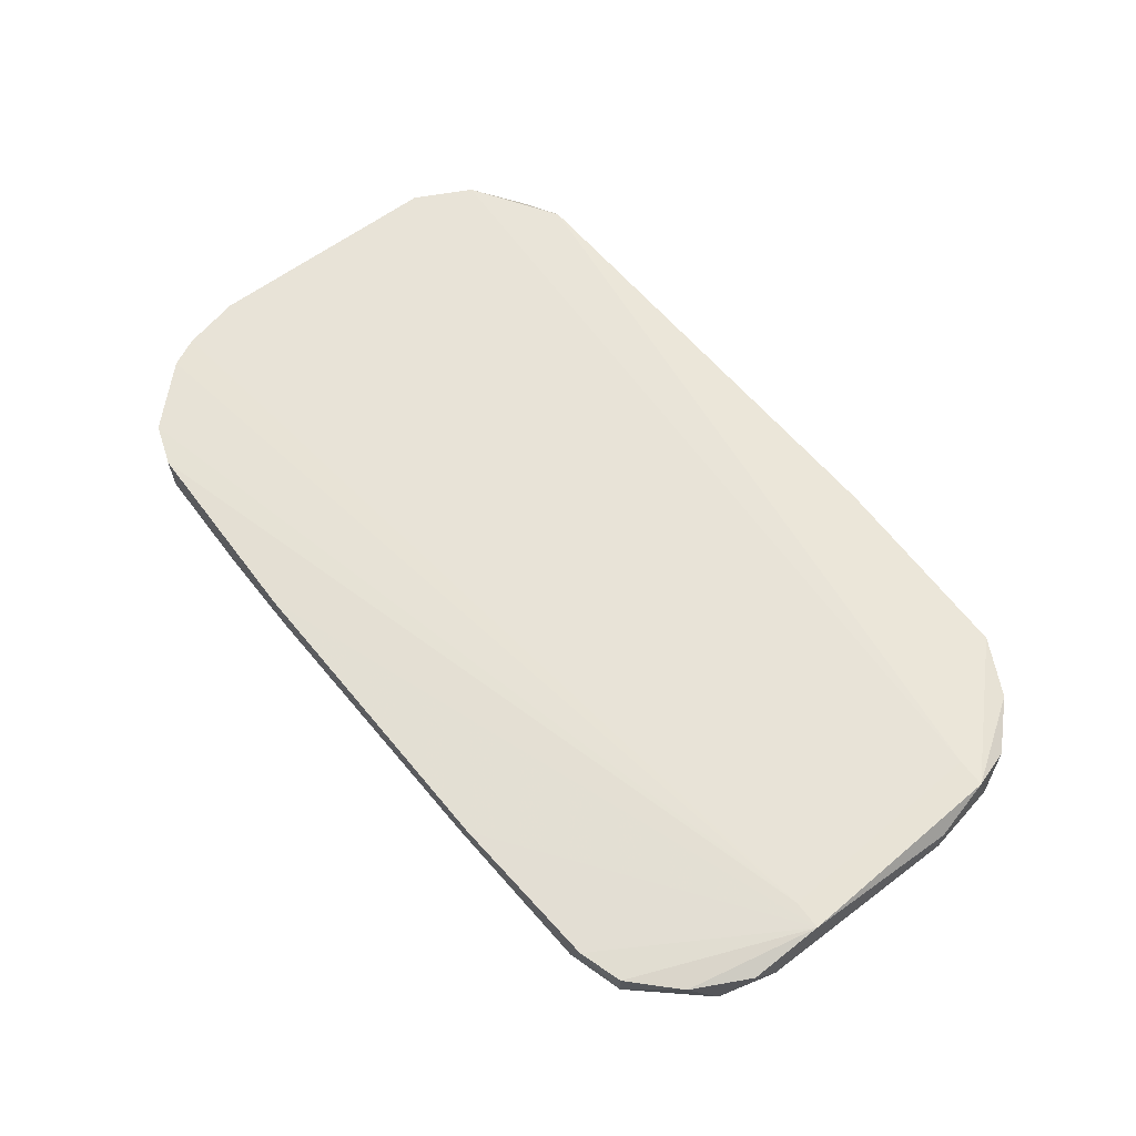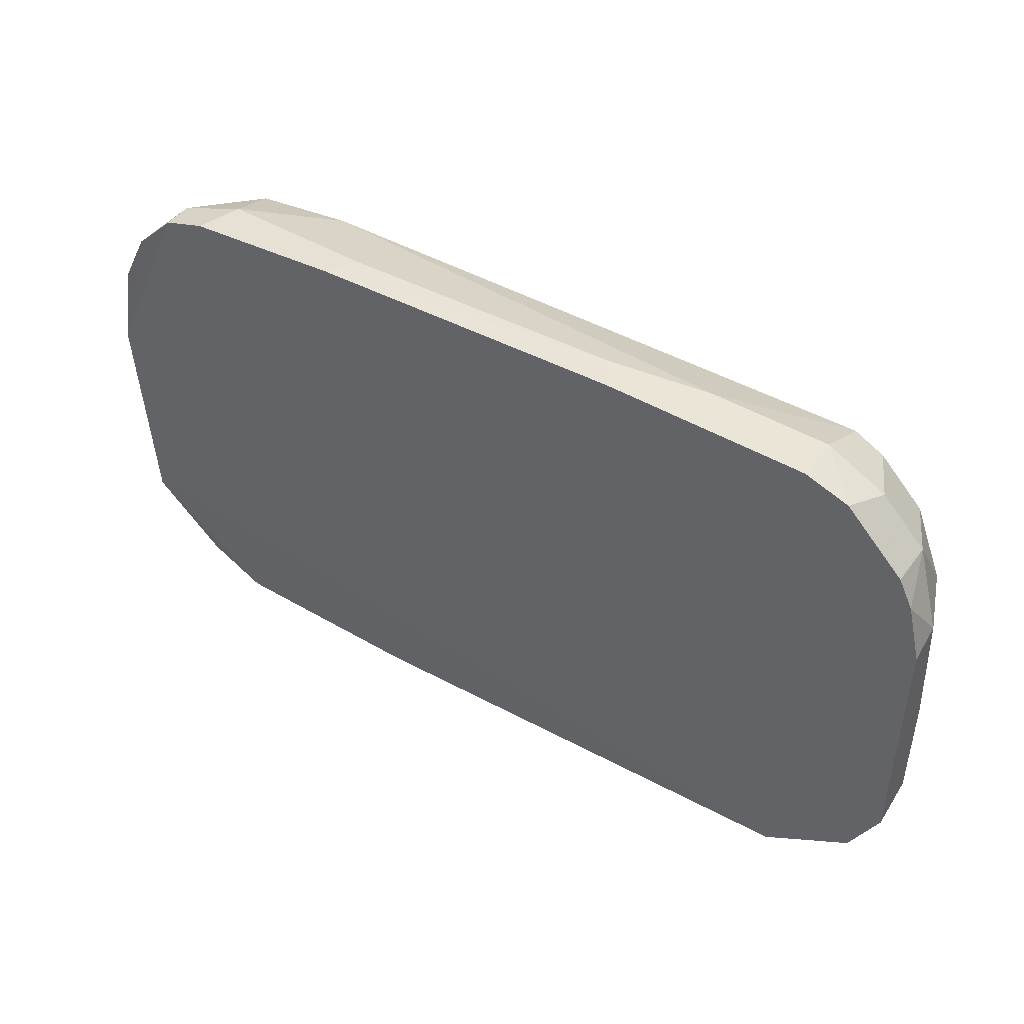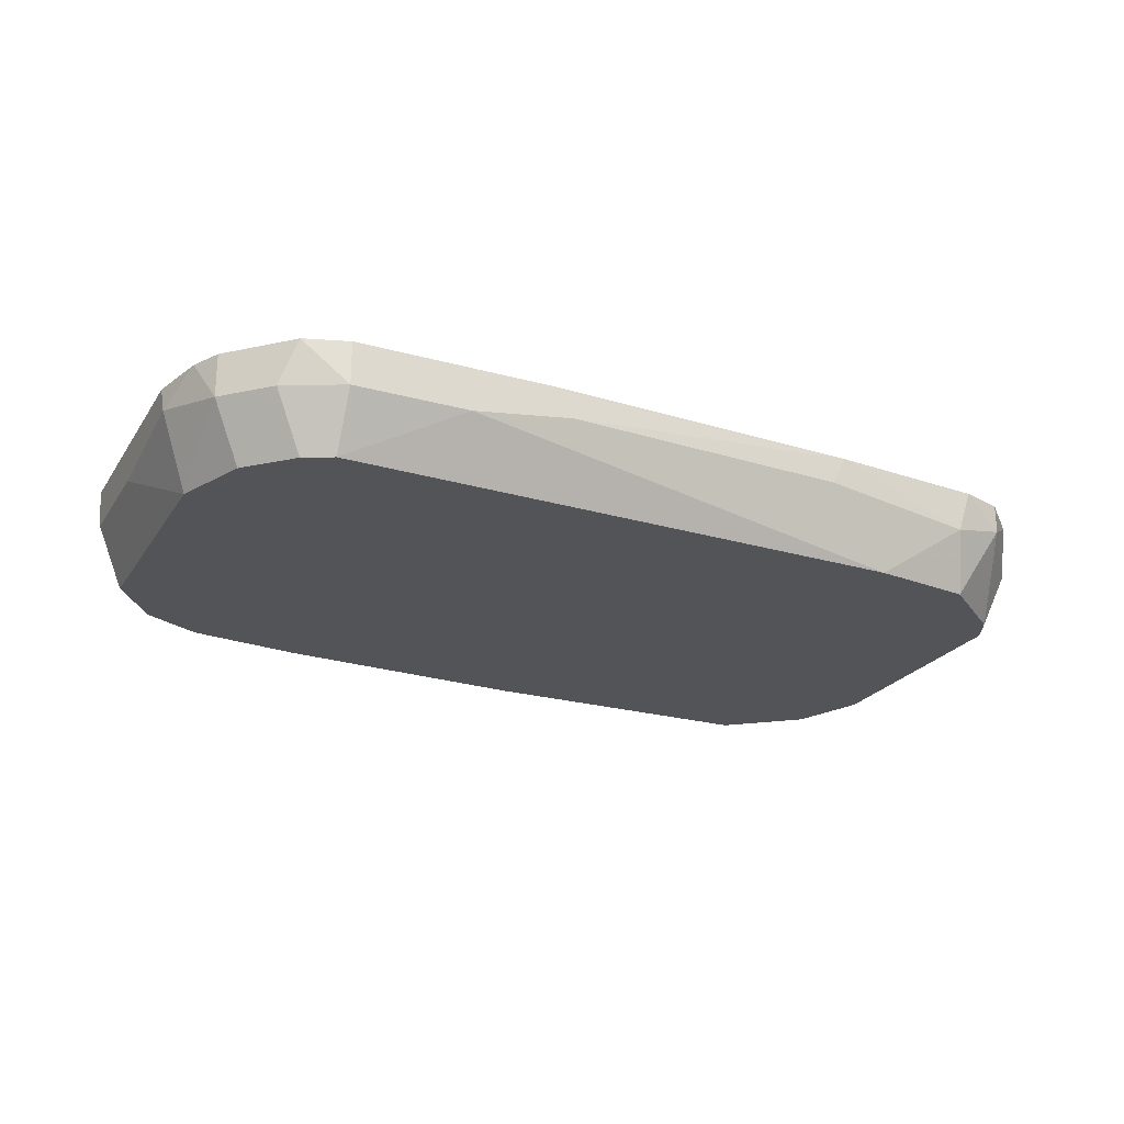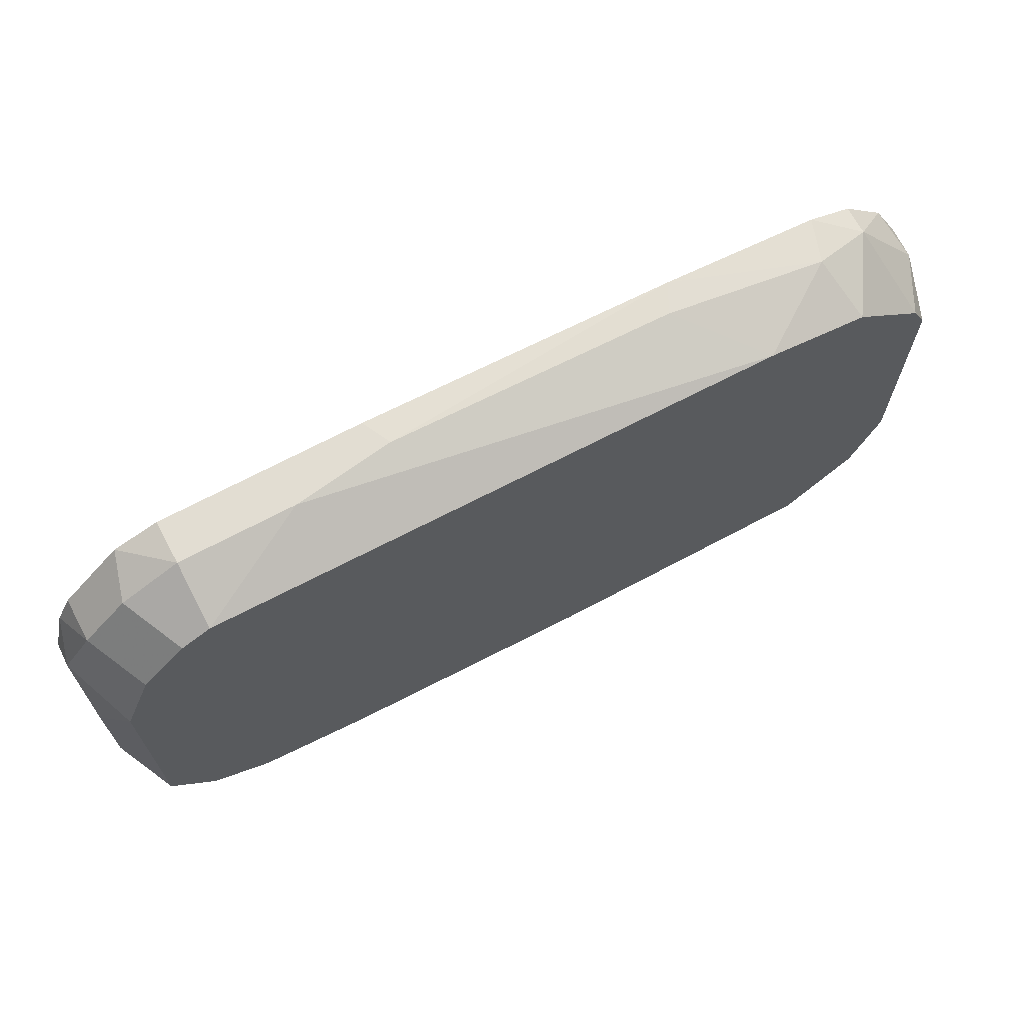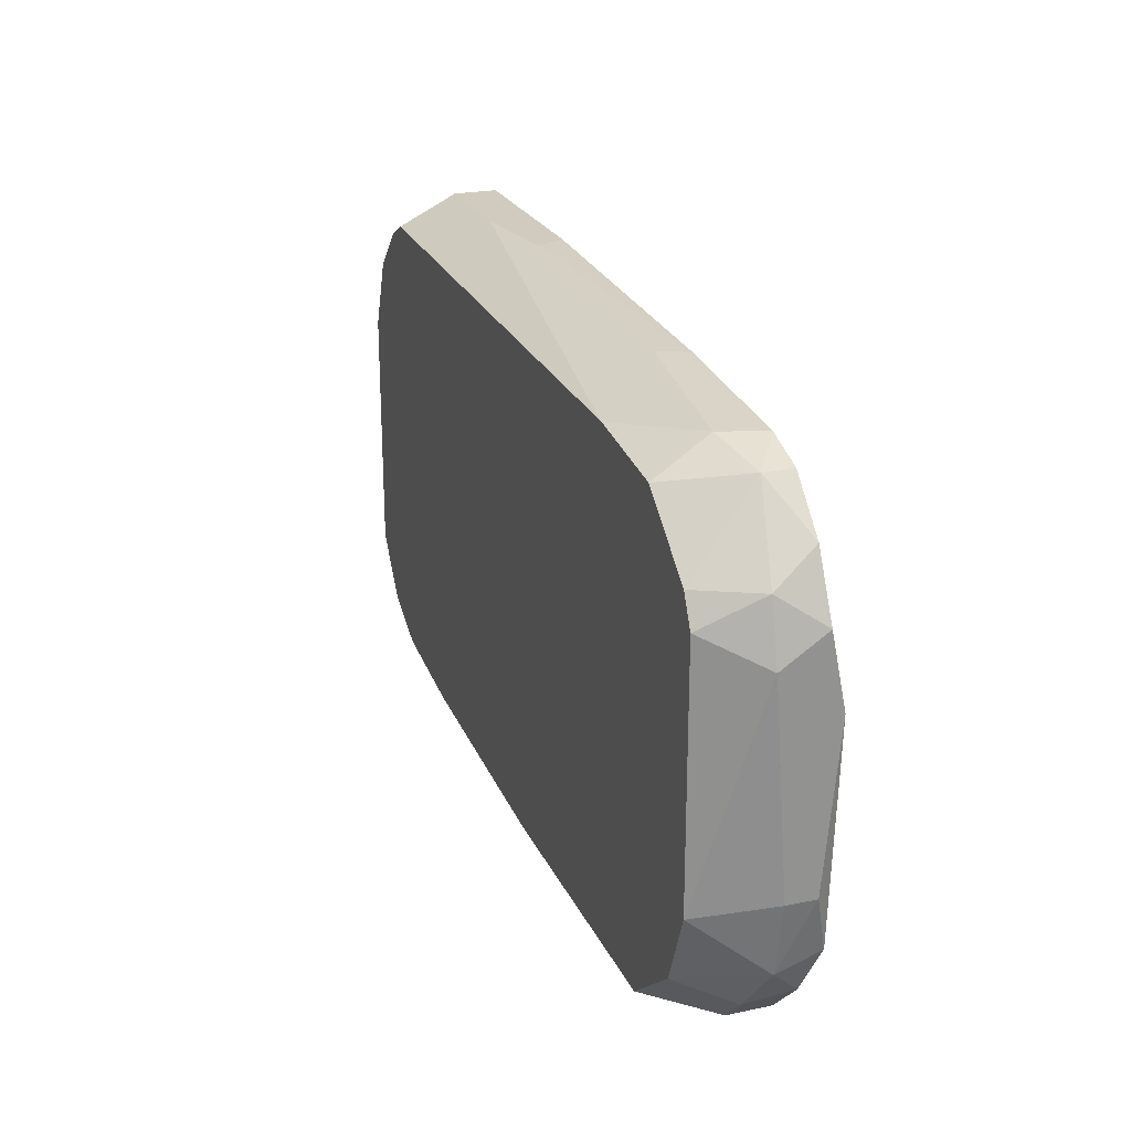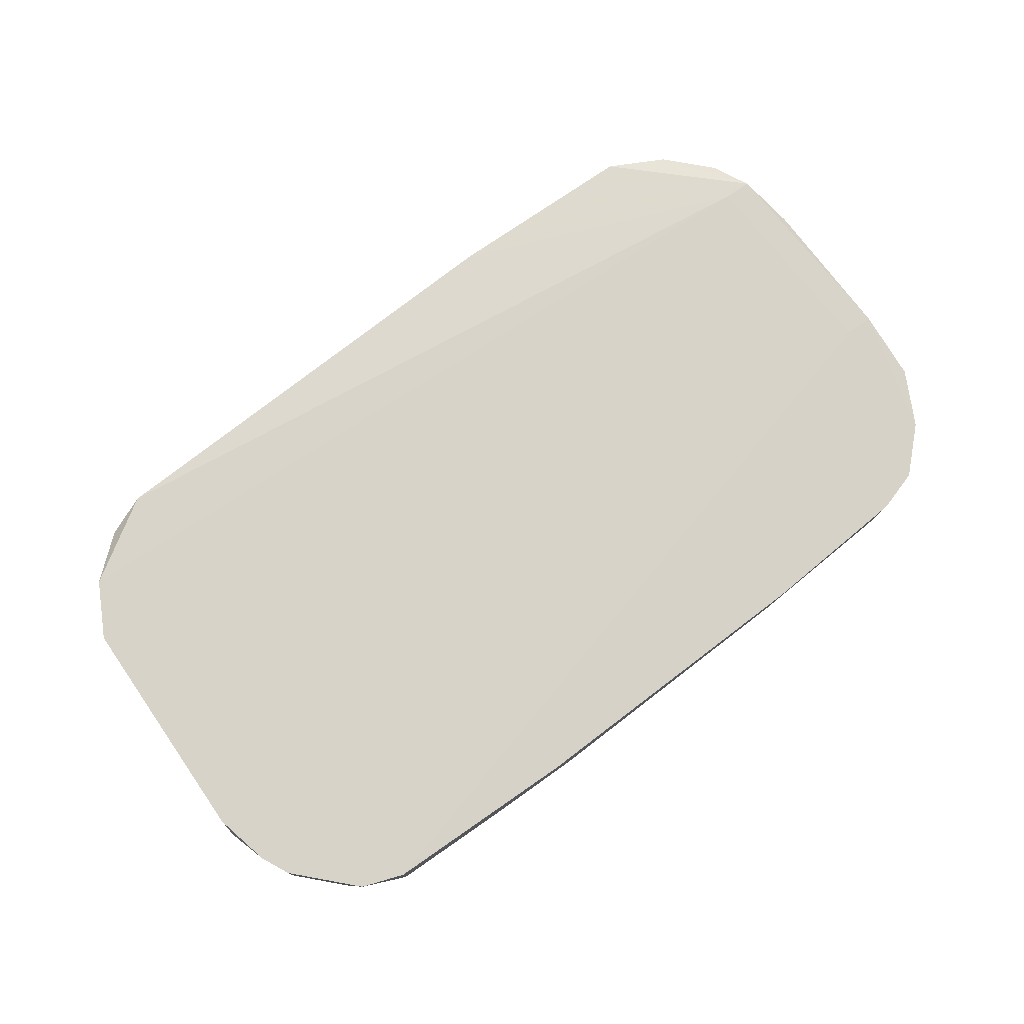
<metadata>
{"format":"obj","ext":"obj","renderer":"f3d","projection":"perspective","resolution":1024,"background":"white","views":[{"elev":62.5,"azim":-126.8,"up":"+Z"},{"elev":45.7,"azim":34.1,"up":"+Y"},{"elev":-23.5,"azim":155.0,"up":"+Z"},{"elev":68.3,"azim":151.8,"up":"+Y"},{"elev":23.3,"azim":-109.7,"up":"+Y"},{"elev":75.3,"azim":145.3,"up":"+Z"}]}
</metadata>
<code>
v -0.07004 -0.05417 0.06892
v 0.004471 0.004161 0.08026
v 0.004471 0.004161 0.0754
v 0.01096 -0.05255 0.07864
v -0.08464 -0.02015 0.08188
v -0.07167 -0.002325 0.06892
v 0.01582 -0.04121 0.06892
v -0.07004 -0.05741 0.08026
v 0.007719 -0.000703 0.06892
v 0.01907 -0.04121 0.08026
v -0.07167 0.000918 0.08026
v -0.08139 -0.03959 0.06892
v 0.01744 -0.007183 0.08026
v -0.008482 -0.05255 0.06892
v -0.08301 -0.04445 0.08188
v -0.08139 -0.01205 0.06892
v 0.006105 -0.05417 0.08026
v 0.01582 -0.01367 0.06892
v -0.05546 -0.05741 0.0754
v -0.08139 -0.005567 0.08026
v -0.07977 -0.05093 0.0754
v -0.06032 -0.000703 0.06892
v -0.05221 0.00254 0.07702
v -0.08464 -0.03796 0.07702
v 0.004471 -0.05417 0.0754
v 0.01907 -0.01205 0.07702
v 0.01096 -0.04768 0.06892
v -0.08464 -0.01529 0.0754
v 0.01582 -0.003946 0.0754
v 0.004471 0.000918 0.06892
v 0.01907 -0.03959 0.0754
v -0.04735 -0.05741 0.08026
v -0.01822 0.004161 0.08026
v 0.01582 -0.04768 0.0754
v -0.07653 -0.000703 0.07702
v -0.008482 0.004161 0.0754
v -0.07004 0.000918 0.0754
v -0.07977 -0.04445 0.08188
v -0.03764 -0.05417 0.06892
v 0.009343 0.00254 0.08026
v -0.07815 -0.04768 0.06892
v -0.06842 -0.05741 0.0754
v -0.07653 -0.05417 0.08026
v -0.08301 -0.04607 0.07702
v -0.07653 -0.05417 0.0754
v 0.01907 -0.01367 0.08026
v -0.08139 -0.02015 0.08188
v 0.01582 -0.04768 0.08026
v -0.08301 -0.008804 0.0754
v 0.004471 -0.05093 0.06892
v -0.07977 -0.008804 0.06892
v -0.08464 -0.01205 0.08026
v 0.01096 0.000918 0.0754
v 0.01258 -0.005567 0.06892
v -0.05384 0.00254 0.08026
v 0.01258 -0.05093 0.0754
v -0.01658 -0.05579 0.07864
v -0.08464 -0.03796 0.08026
v -0.08139 -0.04931 0.08026
v -0.04735 -0.05741 0.07702
v -0.01982 0.004161 0.07702
v -0.07653 -0.000703 0.08026
v 0.01907 -0.02663 0.0754
v 0.01582 -0.003946 0.08026
f 47 13 64
f 1 6 7
f 7 6 9
f 6 1 12
f 1 7 14
f 6 12 16
f 7 9 18
f 9 6 22
f 4 17 25
f 14 7 27
f 16 12 28
f 24 5 28
f 12 24 28
f 13 26 29
f 26 18 29
f 3 9 30
f 9 22 30
f 7 18 31
f 26 10 31
f 15 8 32
f 8 19 32
f 2 3 33
f 5 2 33
f 27 7 34
f 7 31 34
f 31 10 34
f 3 30 36
f 30 22 36
f 33 3 36
f 22 6 37
f 23 22 37
f 6 35 37
f 35 11 37
f 5 15 38
f 15 32 38
f 32 17 38
f 1 14 39
f 19 1 39
f 14 25 39
f 25 19 39
f 3 2 40
f 12 1 41
f 1 19 42
f 19 8 42
f 8 15 43
f 24 12 44
f 12 41 44
f 41 21 44
f 41 1 45
f 21 41 45
f 1 42 45
f 42 8 45
f 43 21 45
f 8 43 45
f 10 26 46
f 26 13 46
f 38 10 46
f 38 46 47
f 2 5 47
f 5 38 47
f 40 2 47
f 46 13 47
f 17 4 48
f 34 10 48
f 10 38 48
f 38 17 48
f 16 28 49
f 20 35 49
f 25 14 50
f 14 27 50
f 6 16 51
f 35 6 51
f 16 49 51
f 49 35 51
f 5 20 52
f 28 5 52
f 49 28 52
f 20 49 52
f 9 3 53
f 3 40 53
f 40 29 53
f 18 9 54
f 29 18 54
f 9 53 54
f 53 29 54
f 11 5 55
f 5 33 55
f 37 11 55
f 23 37 55
f 4 25 56
f 27 34 56
f 48 4 56
f 34 48 56
f 25 50 56
f 50 27 56
f 25 17 57
f 17 32 57
f 15 5 58
f 5 24 58
f 44 15 58
f 24 44 58
f 21 43 59
f 43 15 59
f 15 44 59
f 44 21 59
f 19 25 60
f 32 19 60
f 25 57 60
f 57 32 60
f 22 23 61
f 36 22 61
f 33 36 61
f 55 33 61
f 23 55 61
f 5 11 62
f 20 5 62
f 11 35 62
f 35 20 62
f 18 26 63
f 31 18 63
f 26 31 63
f 13 29 64
f 29 40 64
f 40 47 64

</code>
